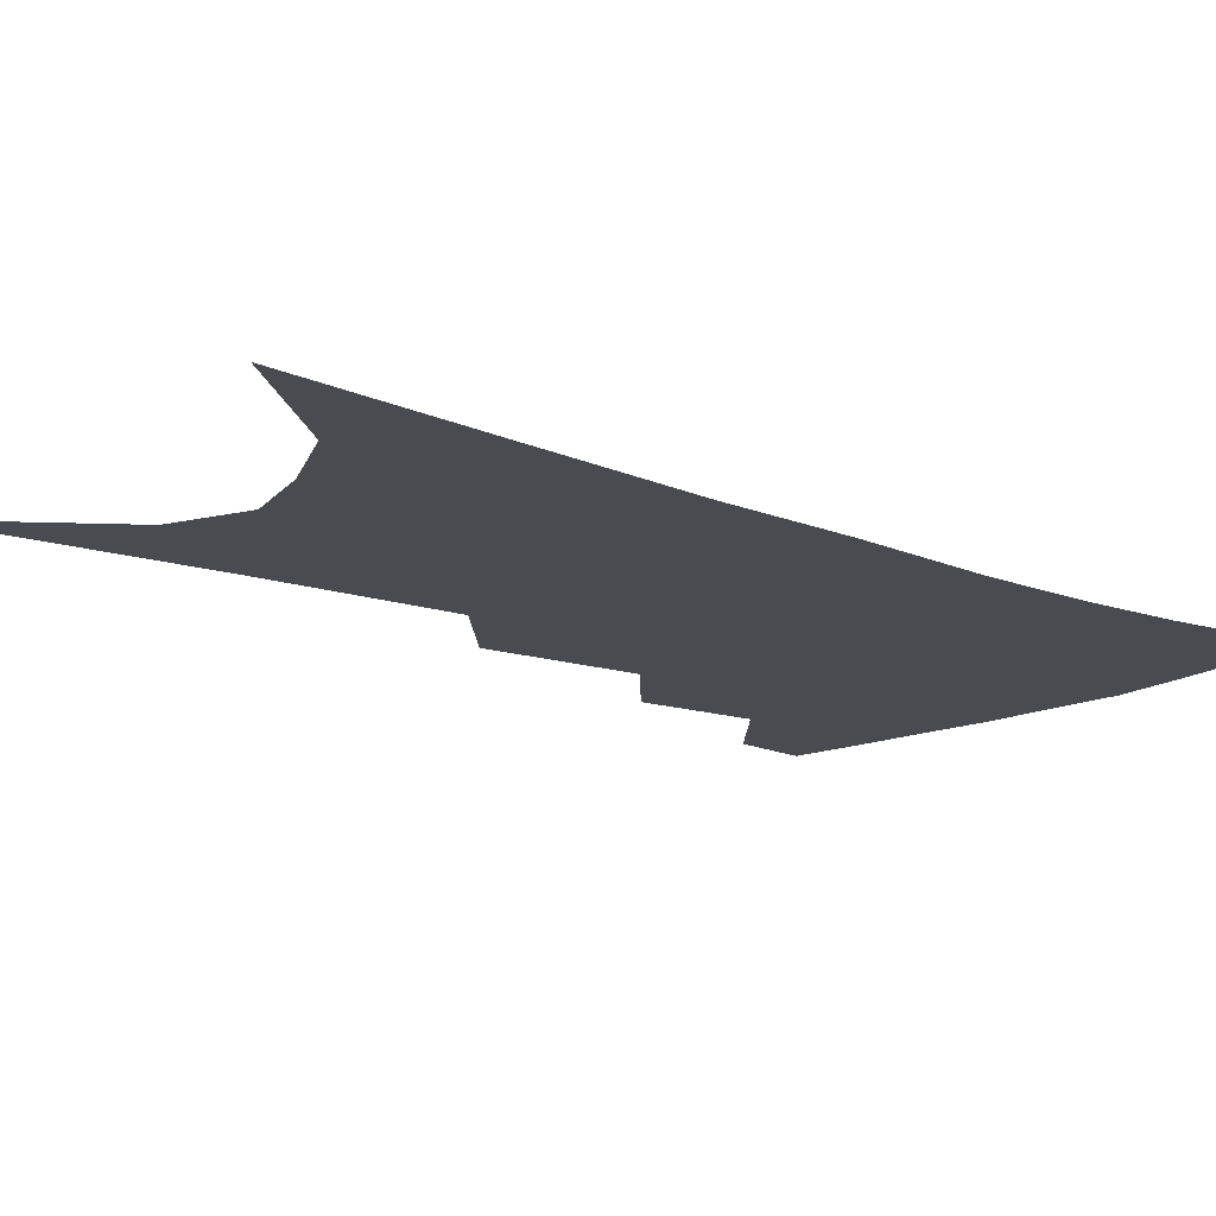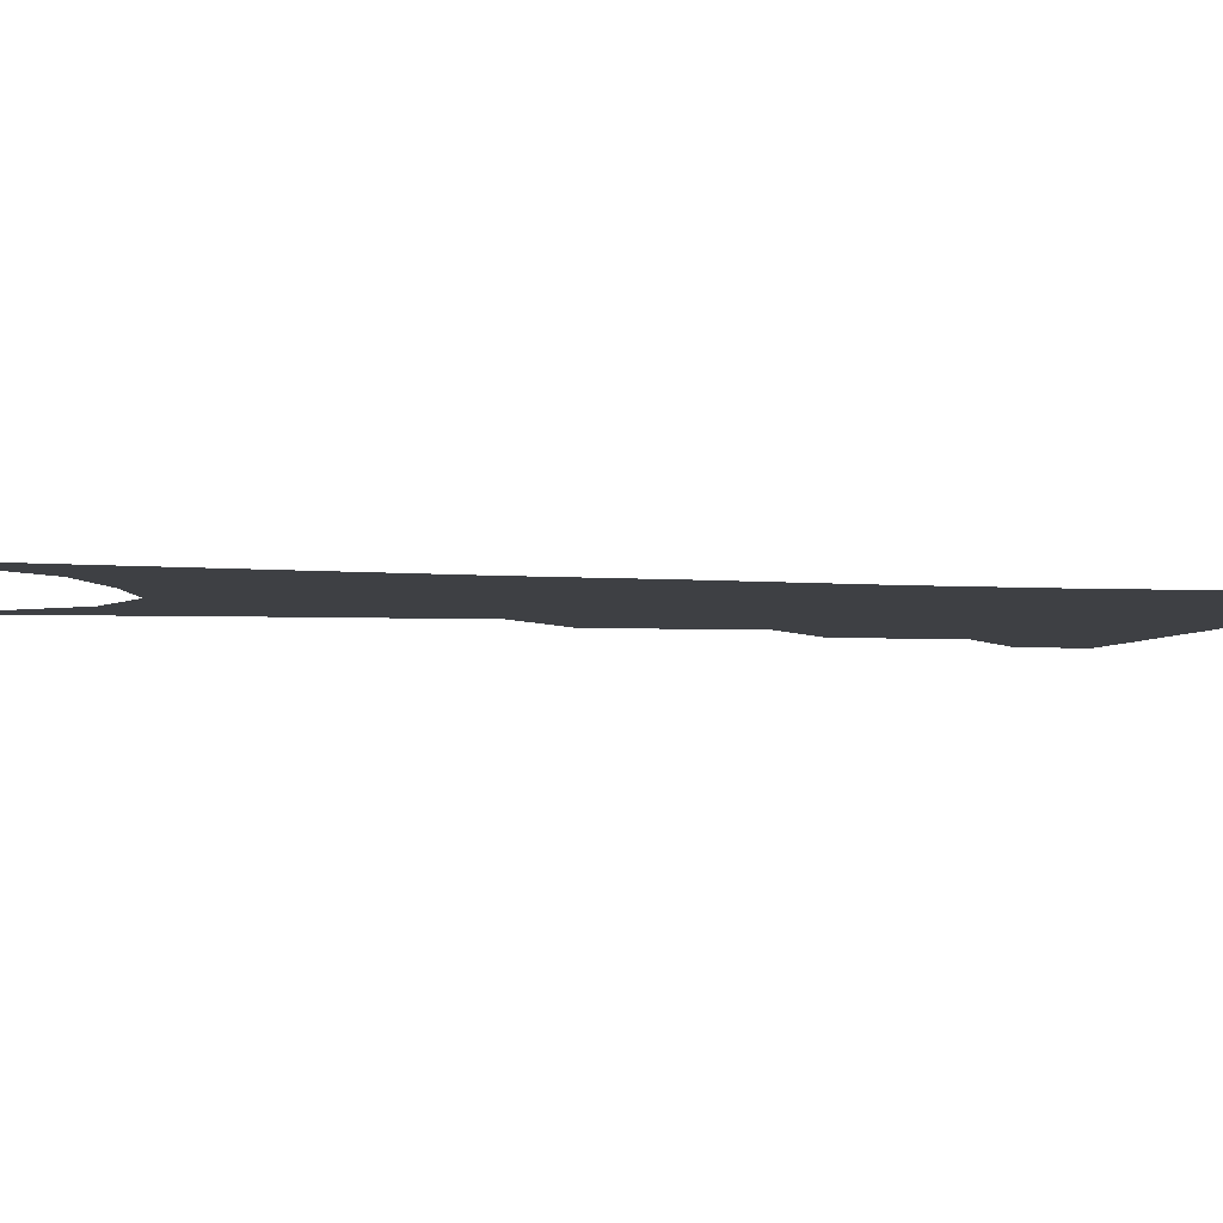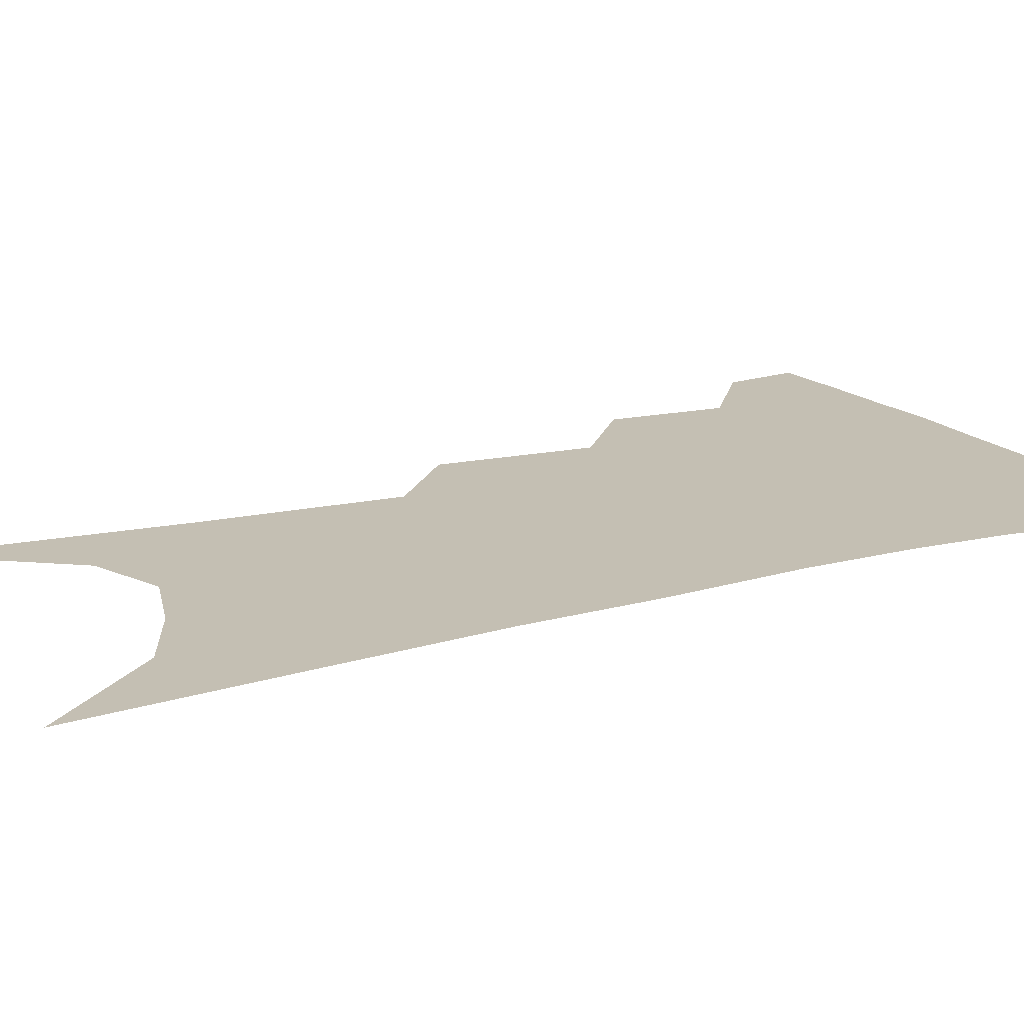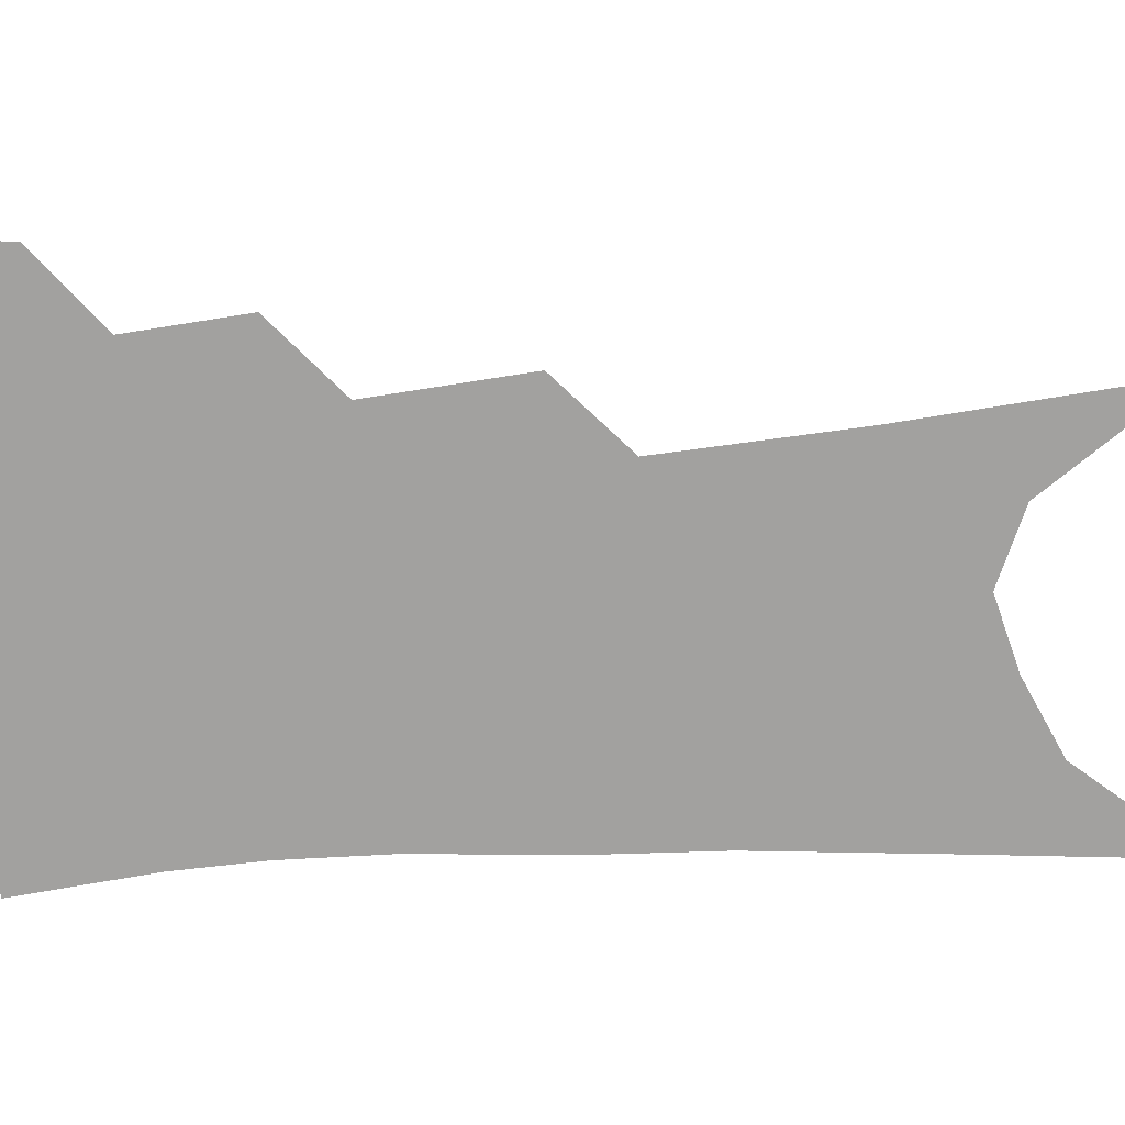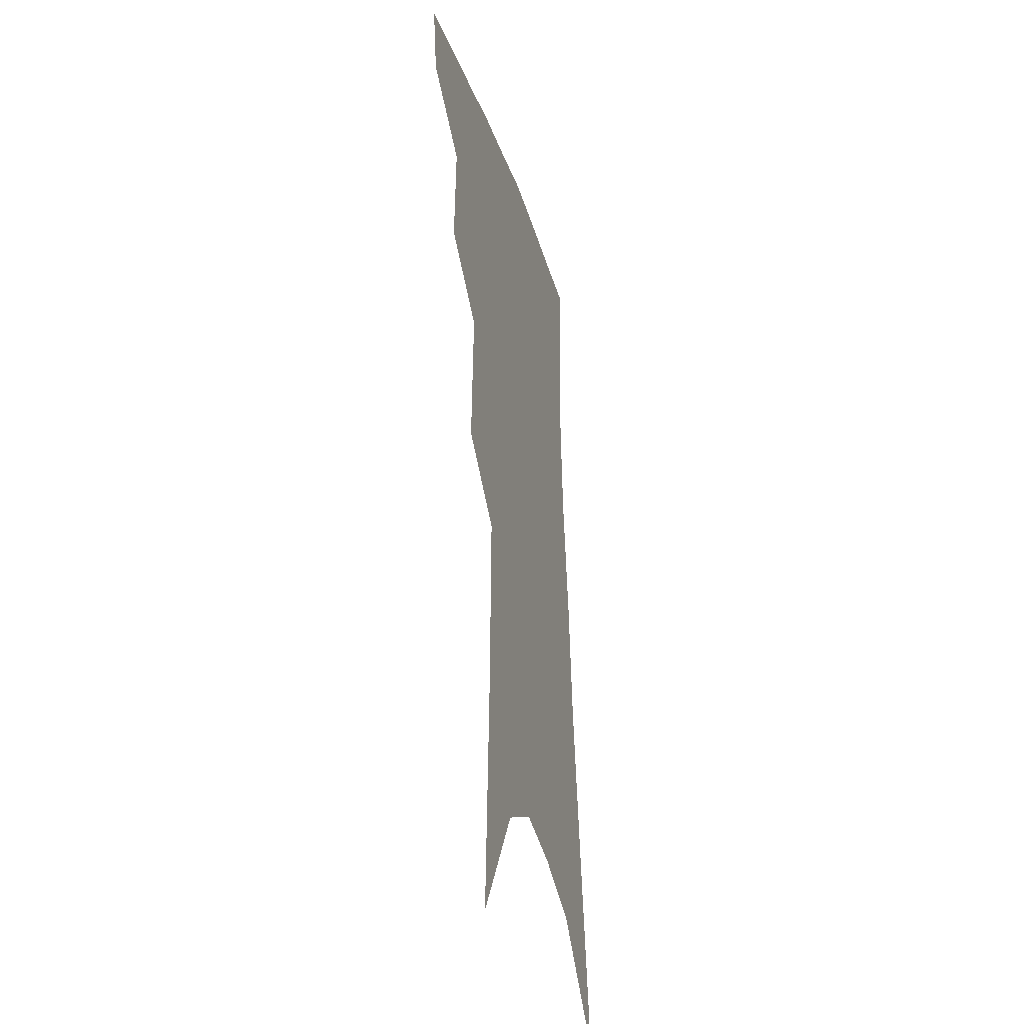
<metadata>
{"format":"obj","ext":"obj","renderer":"f3d","projection":"perspective","resolution":1024,"background":"white","views":[{"elev":-14.6,"azim":52.8,"up":"+Z"},{"elev":-4.8,"azim":82.2,"up":"+Z"},{"elev":17.9,"azim":66.4,"up":"+Z"},{"elev":-72.2,"azim":-83.1,"up":"+Z"},{"elev":-34.3,"azim":-74.4,"up":"+Y"}]}
</metadata>
<code>
v 492.1 348 0
v 488.7 369.6 0
v 515.3 295.5 0
v 516.6 330.2 0
v 513.5 352.5 0
v 509.5 373.7 0
v 537.3 230.4 0
v 539 276.7 0
v 539 310.2 0
v 537.6 335.3 0
v 534.4 356.1 0
v 530.7 377.2 0
v 557 77.76 0
v 560.2 153 0
v 561.1 210.7 0
v 559.6 249.1 0
v 559.8 287.8 0
v 559.7 317.1 0
v 558.1 339 0
v 555.2 359.4 0
v 551.6 381.1 0
v 583.5 119 0
v 582.6 177.5 0
v 581 223.1 0
v 579.8 261.2 0
v 579.4 294.1 0
v 579.3 321.4 0
v 578.3 341.8 0
v 576.8 361.5 0
v 573 383.4 0
v 605.2 129.2 0
v 602.6 179.1 0
v 600 230.1 0
v 598.7 266.9 0
v 598.1 297.3 0
v 597.9 322.5 0
v 597.9 343.7 0
v 597 363.2 0
v 593.6 386.1 0
v 627.5 124.2 0
v 622.5 182.9 0
v 618.9 230.9 0
v 617.2 266.7 0
v 616.3 297.8 0
v 616.3 323.1 0
v 616.8 344 0
v 617.4 363.8 0
v 615.5 385 0
v 651.1 114.6 0
v 644.2 174 0
v 639.3 221.9 0
v 637.1 258.2 0
v 635.2 292.3 0
v 634.4 321.4 0
v 635.4 344 0
v 636.6 363.9 0
v 636.8 383.3 0
v 681.8 81.54 0
v 672.8 144.8 0
v 665.3 198.3 0
v 661.8 238 0
v 656.2 280.8 0
v 654 313.3 0
v 653.9 340.7 0
v 655.1 363.1 0
v 656.2 382.2 0
v 721 391 0
f 4 5 1
f 1 5 2
f 5 6 2
f 8 9 3
f 3 9 4
f 9 10 4
f 4 10 5
f 10 11 5
f 5 11 6
f 11 12 6
f 15 16 7
f 7 16 8
f 16 17 8
f 8 17 9
f 17 18 9
f 9 18 10
f 18 19 10
f 10 19 11
f 19 20 11
f 11 20 12
f 20 21 12
f 13 22 14
f 22 23 14
f 14 23 15
f 23 24 15
f 15 24 16
f 24 25 16
f 16 25 17
f 25 26 17
f 17 26 18
f 26 27 18
f 18 27 19
f 27 28 19
f 19 28 20
f 28 29 20
f 20 29 21
f 29 30 21
f 22 31 23
f 31 32 23
f 23 32 24
f 32 33 24
f 24 33 25
f 33 34 25
f 25 34 26
f 34 35 26
f 26 35 27
f 35 36 27
f 27 36 28
f 36 37 28
f 28 37 29
f 37 38 29
f 29 38 30
f 38 39 30
f 31 40 32
f 40 41 32
f 32 41 33
f 41 42 33
f 33 42 34
f 42 43 34
f 34 43 35
f 43 44 35
f 35 44 36
f 44 45 36
f 36 45 37
f 45 46 37
f 37 46 38
f 46 47 38
f 38 47 39
f 47 48 39
f 40 49 41
f 49 50 41
f 41 50 42
f 50 51 42
f 42 51 43
f 51 52 43
f 43 52 44
f 52 53 44
f 44 53 45
f 53 54 45
f 45 54 46
f 54 55 46
f 46 55 47
f 55 56 47
f 47 56 48
f 56 57 48
f 49 58 50
f 58 59 50
f 50 59 51
f 59 60 51
f 51 60 52
f 60 61 52
f 52 61 53
f 61 62 53
f 53 62 54
f 62 63 54
f 54 63 55
f 63 64 55
f 55 64 56
f 64 65 56
f 56 65 57
f 65 66 57

</code>
